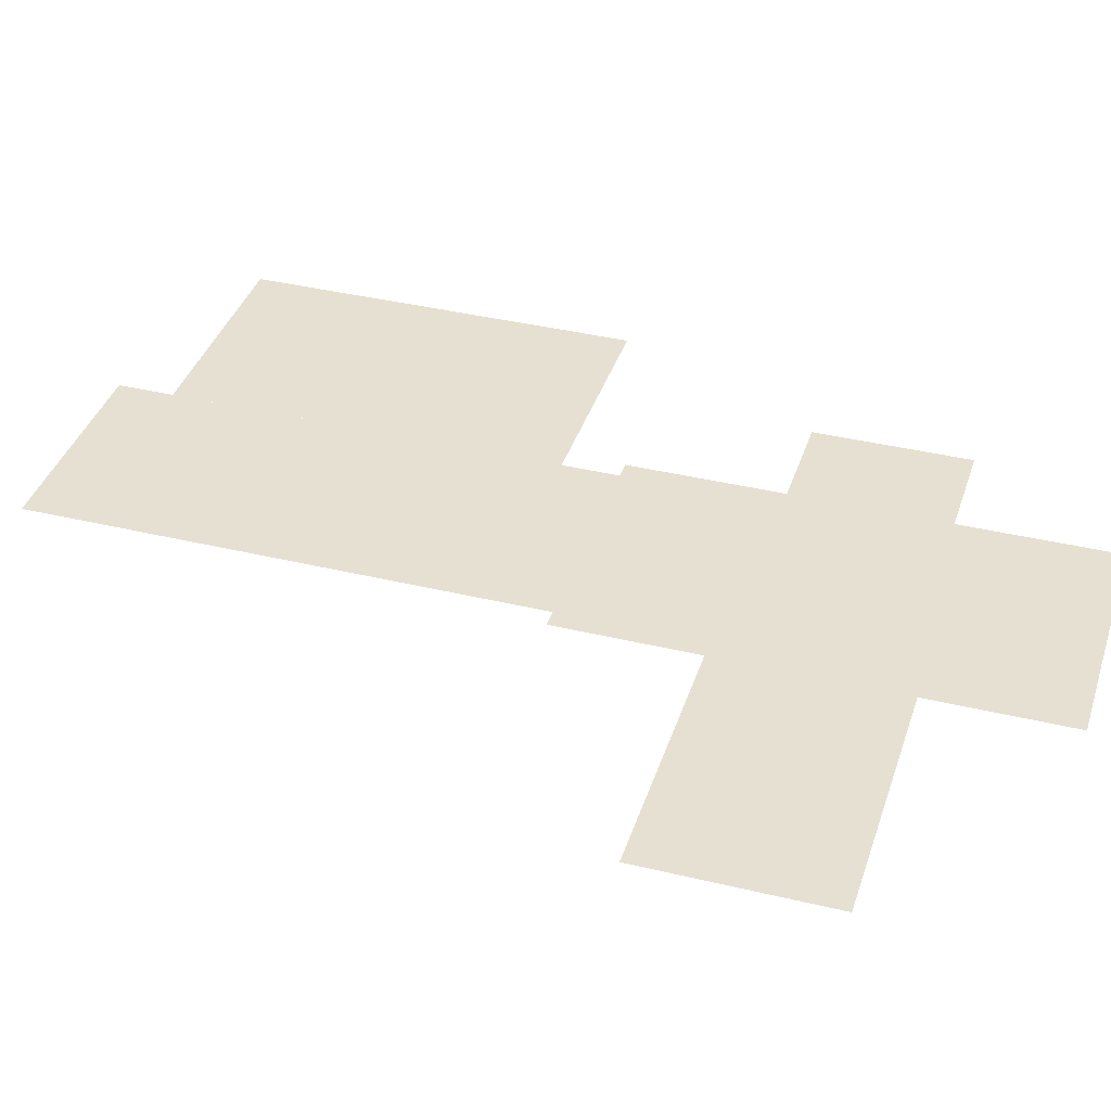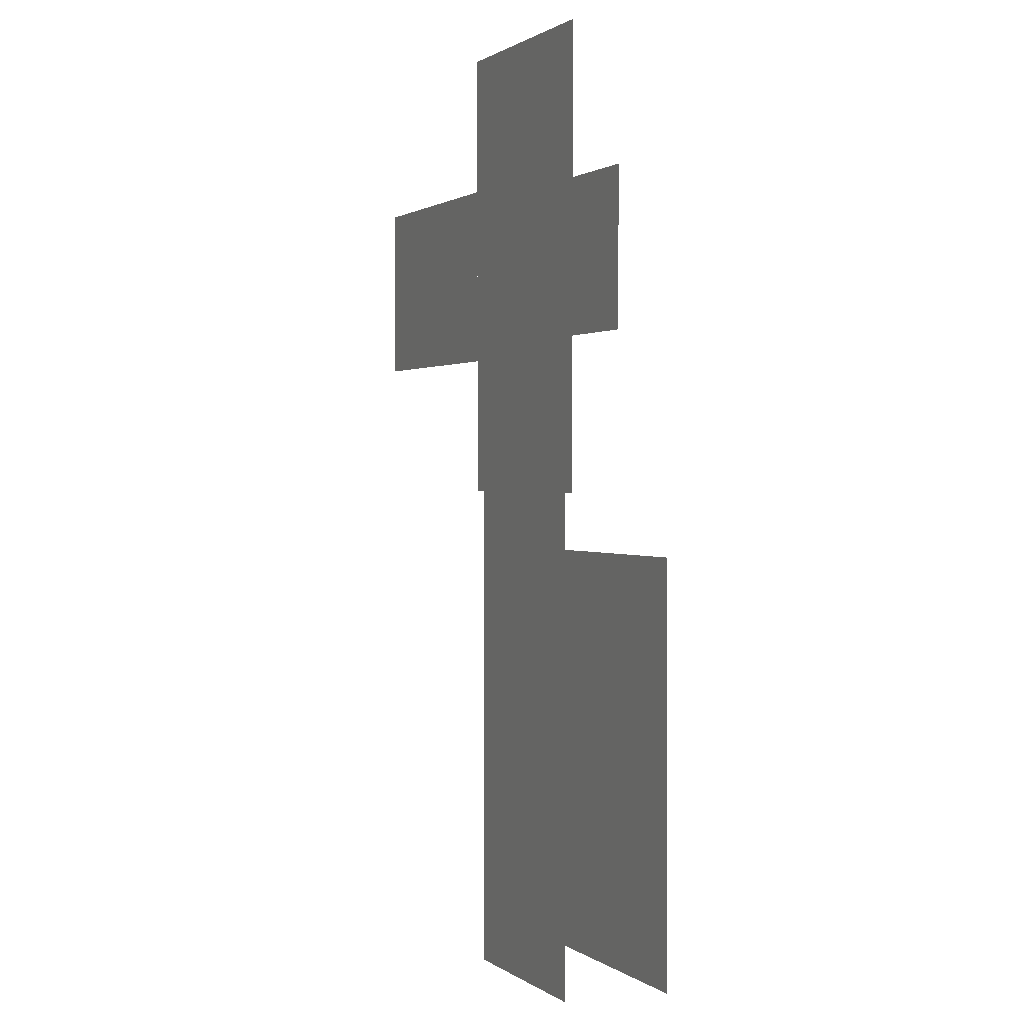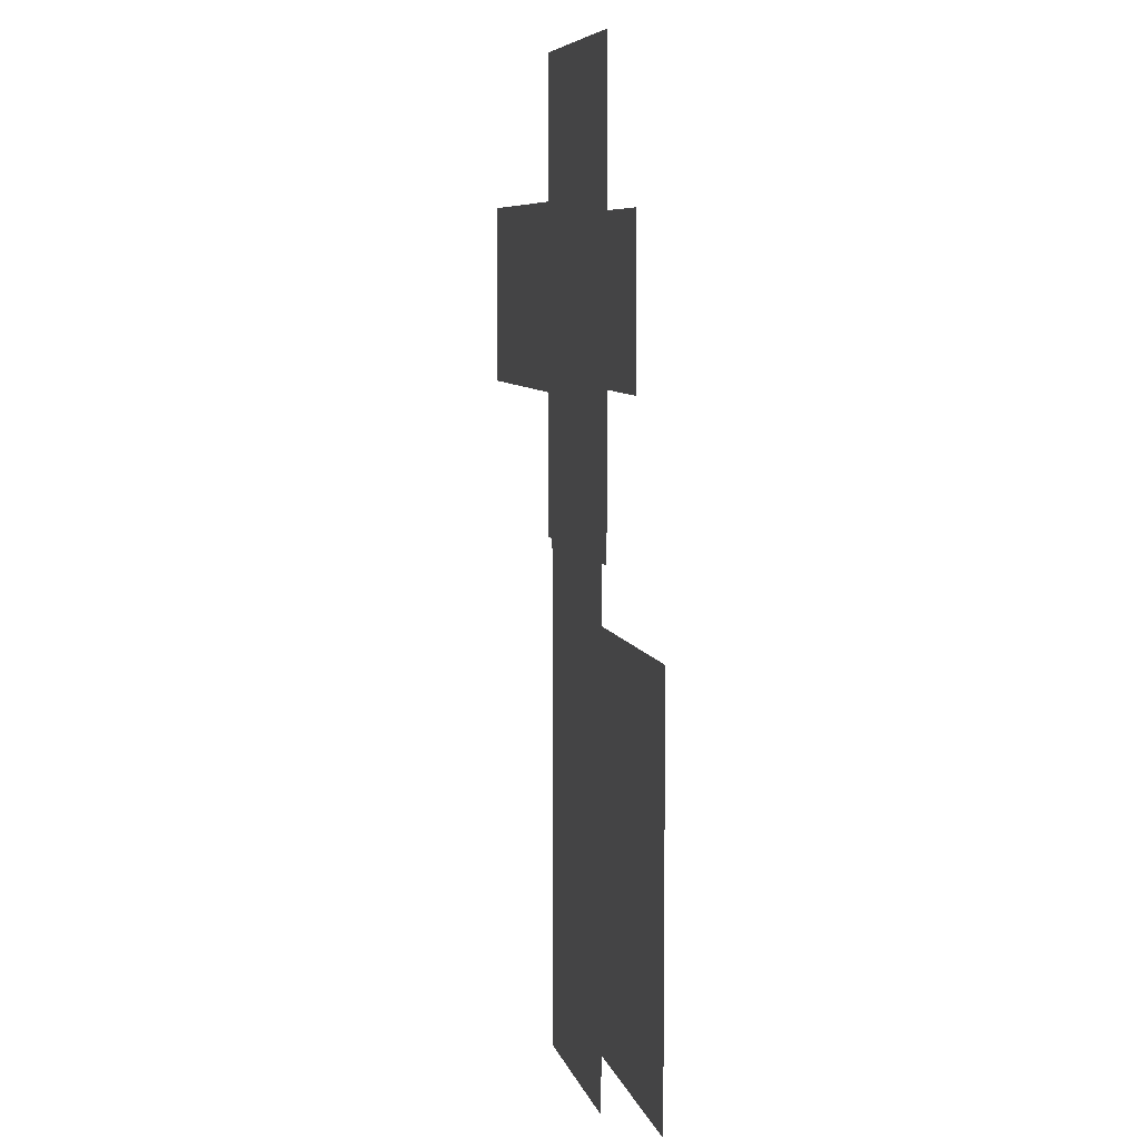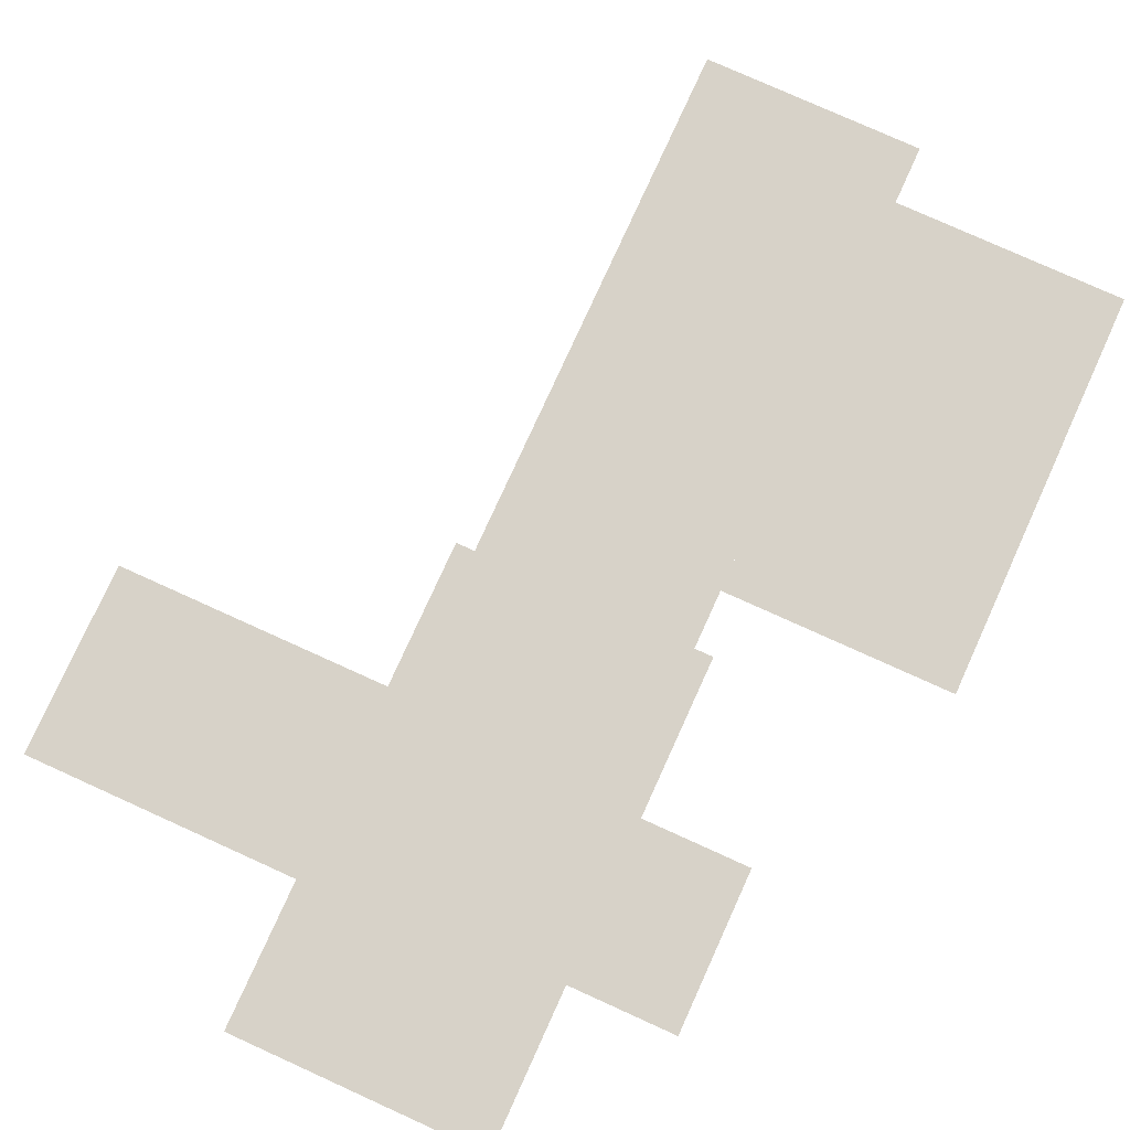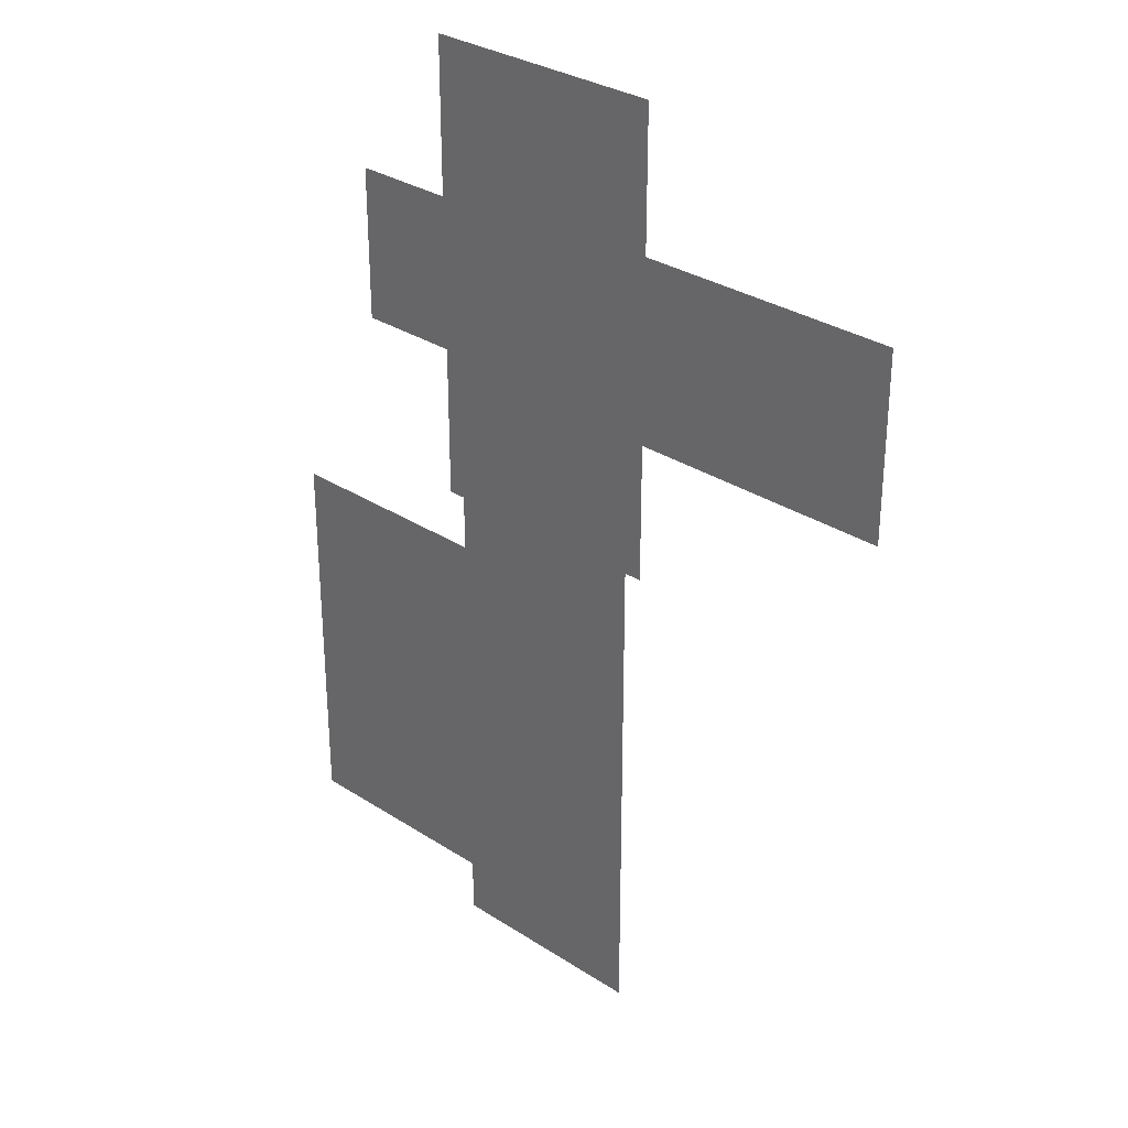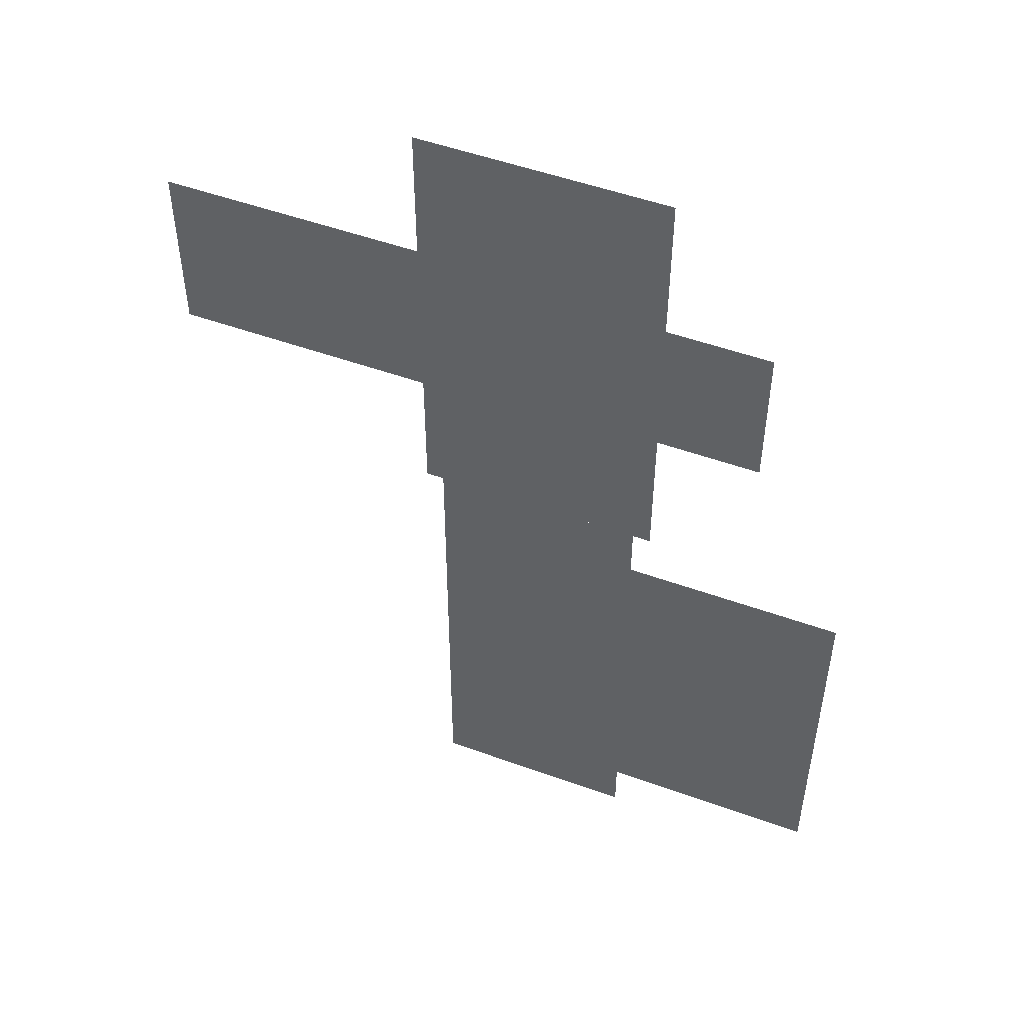
<metadata>
{"format":"obj","ext":"obj","renderer":"f3d","projection":"perspective","resolution":1024,"background":"white","views":[{"elev":37.7,"azim":-72.8,"up":"+Y"},{"elev":1.0,"azim":66.9,"up":"+Z"},{"elev":6.9,"azim":77.5,"up":"+Z"},{"elev":77.4,"azim":24.4,"up":"+Y"},{"elev":31.0,"azim":-137.2,"up":"+Z"},{"elev":51.1,"azim":21.5,"up":"+Z"}]}
</metadata>
<code>
v  0.5 0 -0.75
v  -0.5 0 -0.75
v  0.5 0 0.75
v  -0.5 0 0.75
v  -0.5 0 -2.243
v  -2.883 0 -2.243
v  -0.5 0 2.243
v  -2.883 0 2.243
v  -0.6739 0 -7.139
v  -2.709 0 -7.139
v  -0.6739 0 -2.243
v  -2.709 0 -2.243
v  -2.883 0 -0.8843
v  -5.398 0 -0.8843
v  -2.883 0 0.8843
v  -5.398 0 0.8843
v  1.475 0 -6.593
v  -0.6739 0 -6.593
v  1.475 0 -2.789
v  -0.6739 0 -2.789
g Ground
f 1 2 3
f 4 3 2
f 5 6 7
f 8 7 6
f 9 10 11
f 12 11 10
f 13 14 15
f 16 15 14
f 17 18 19
f 20 19 18
f 1 3 2
f 4 2 3
f 5 7 6
f 8 6 7
f 9 11 10
f 12 10 11
f 13 15 14
f 16 14 15
f 17 19 18
f 20 18 19

</code>
